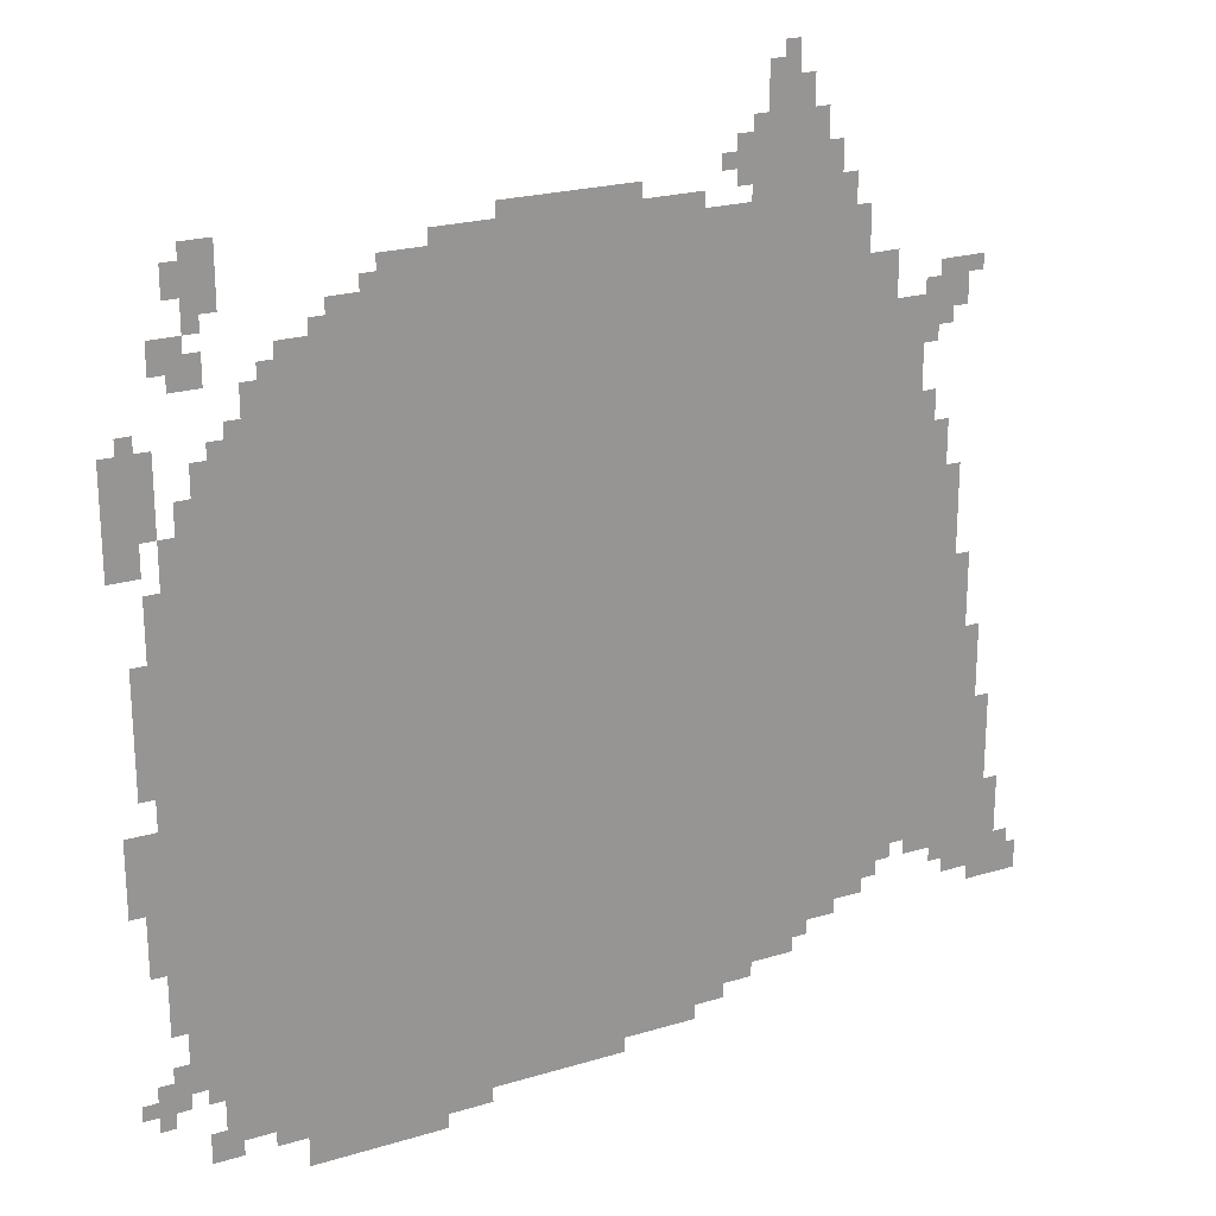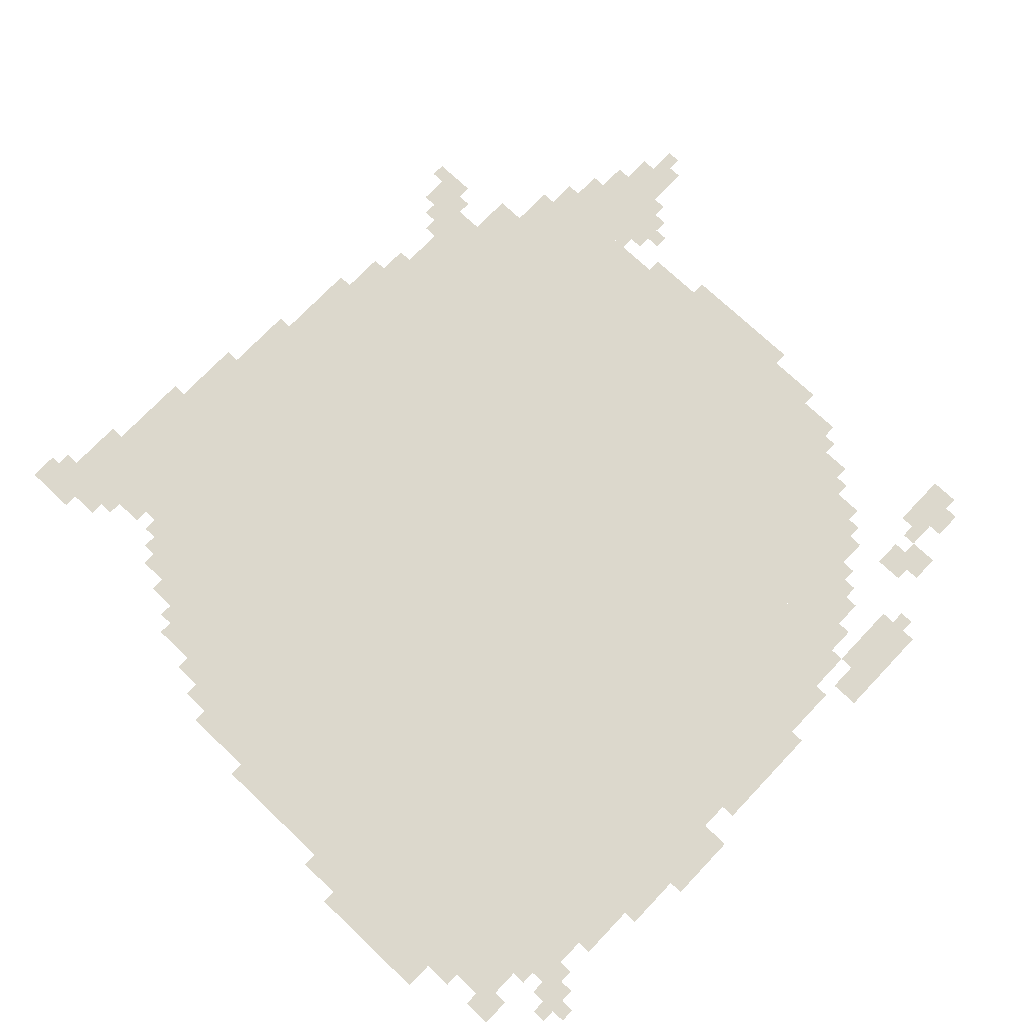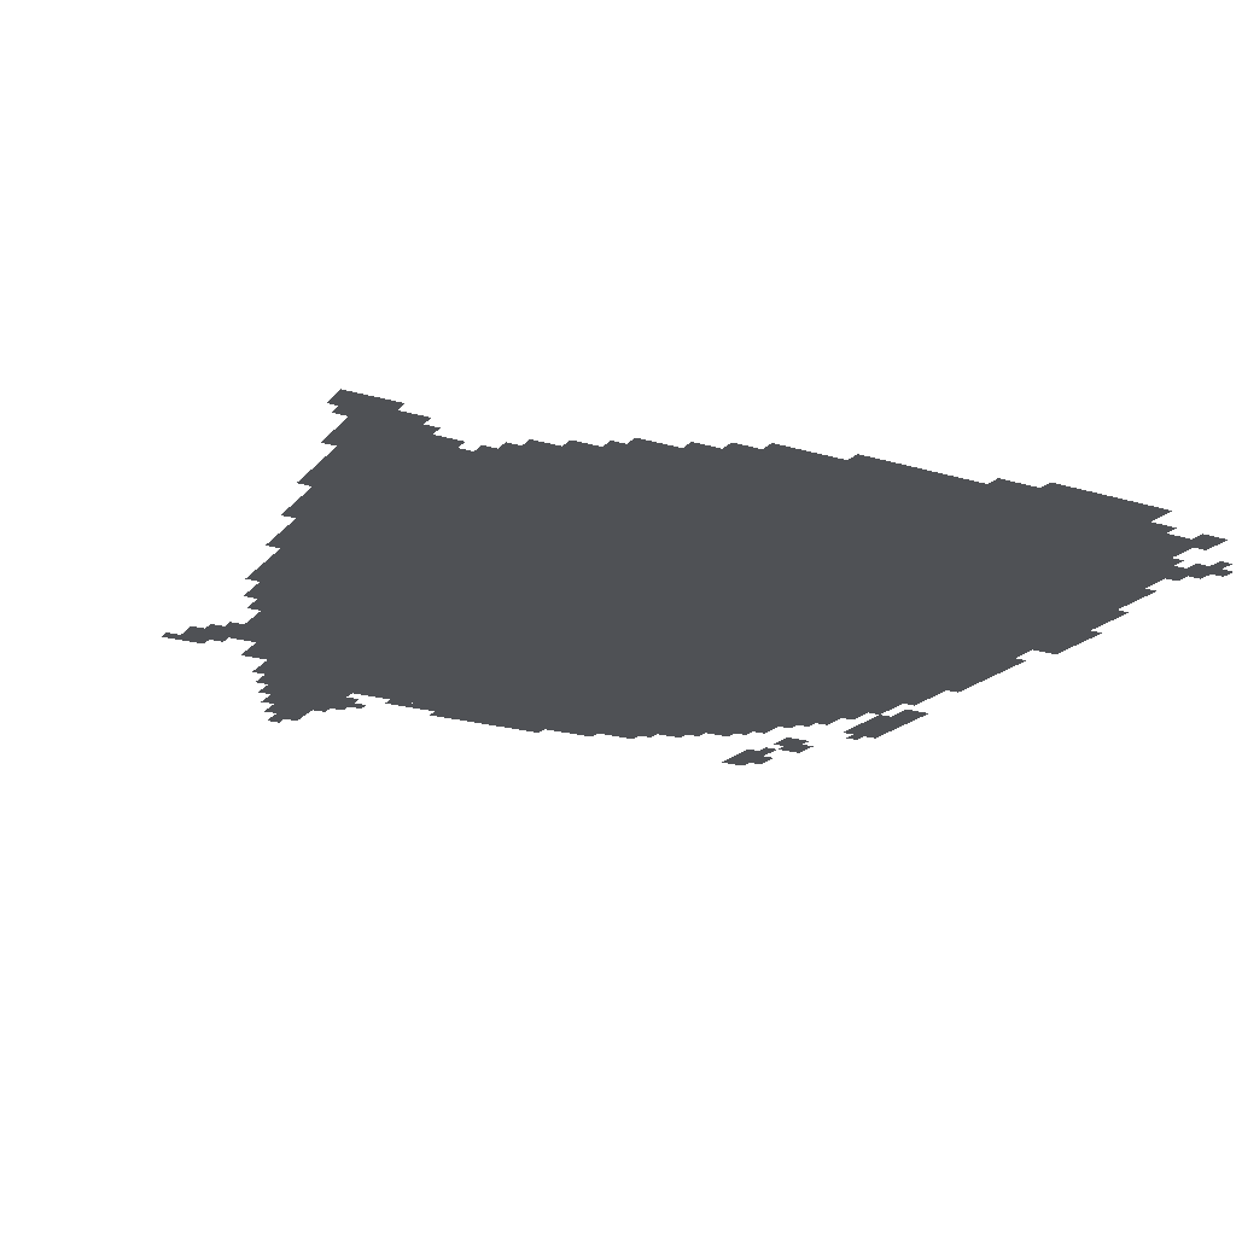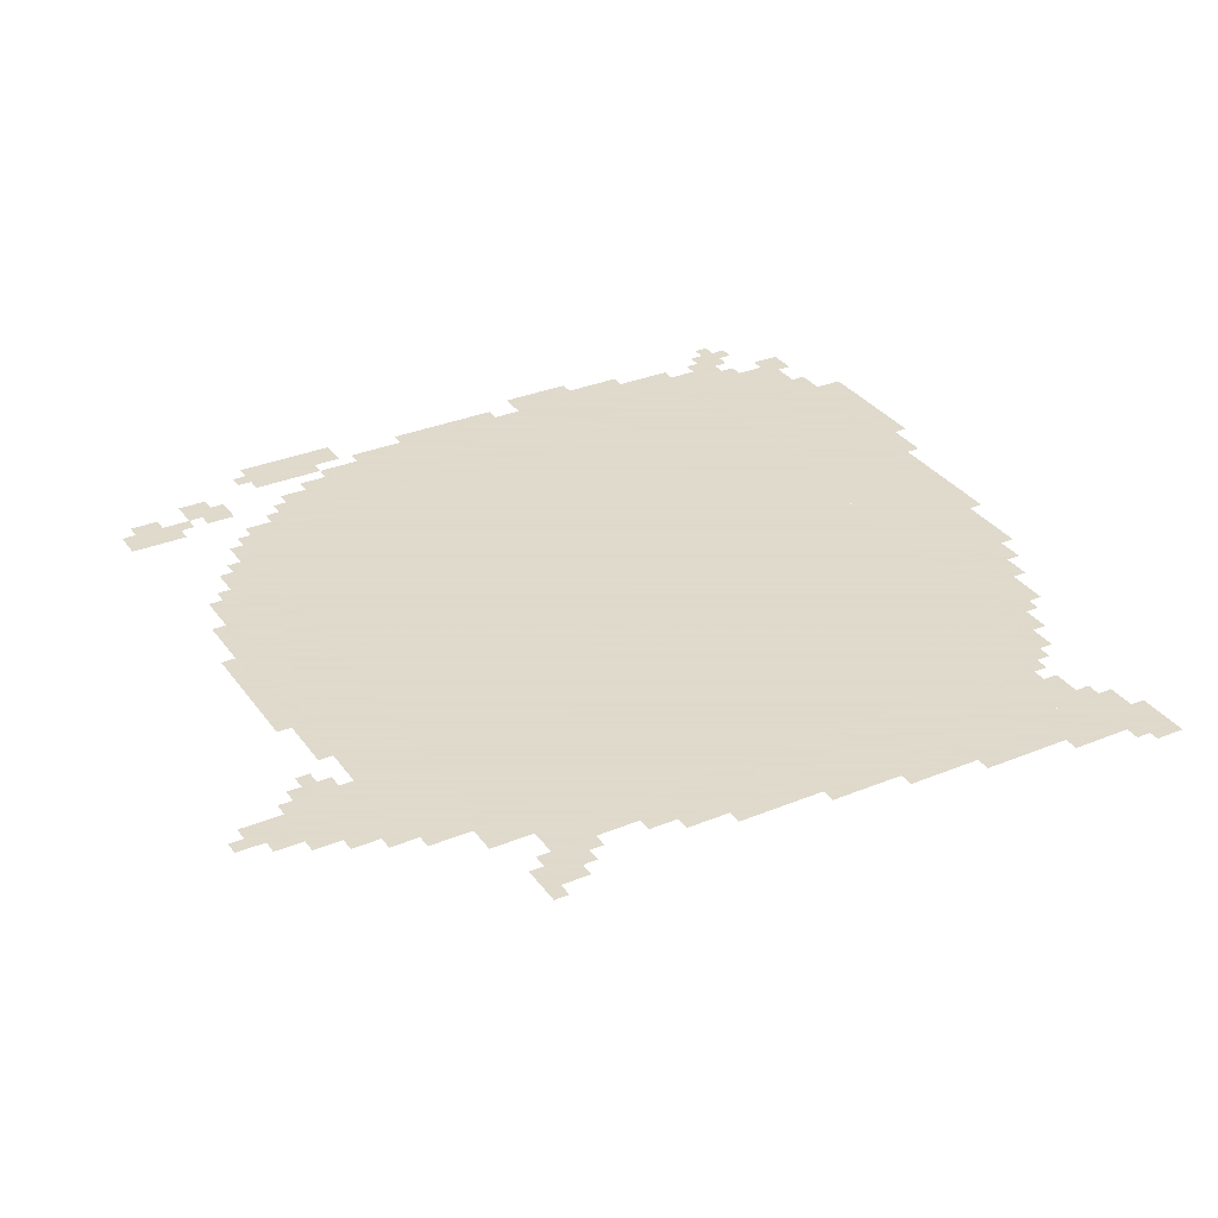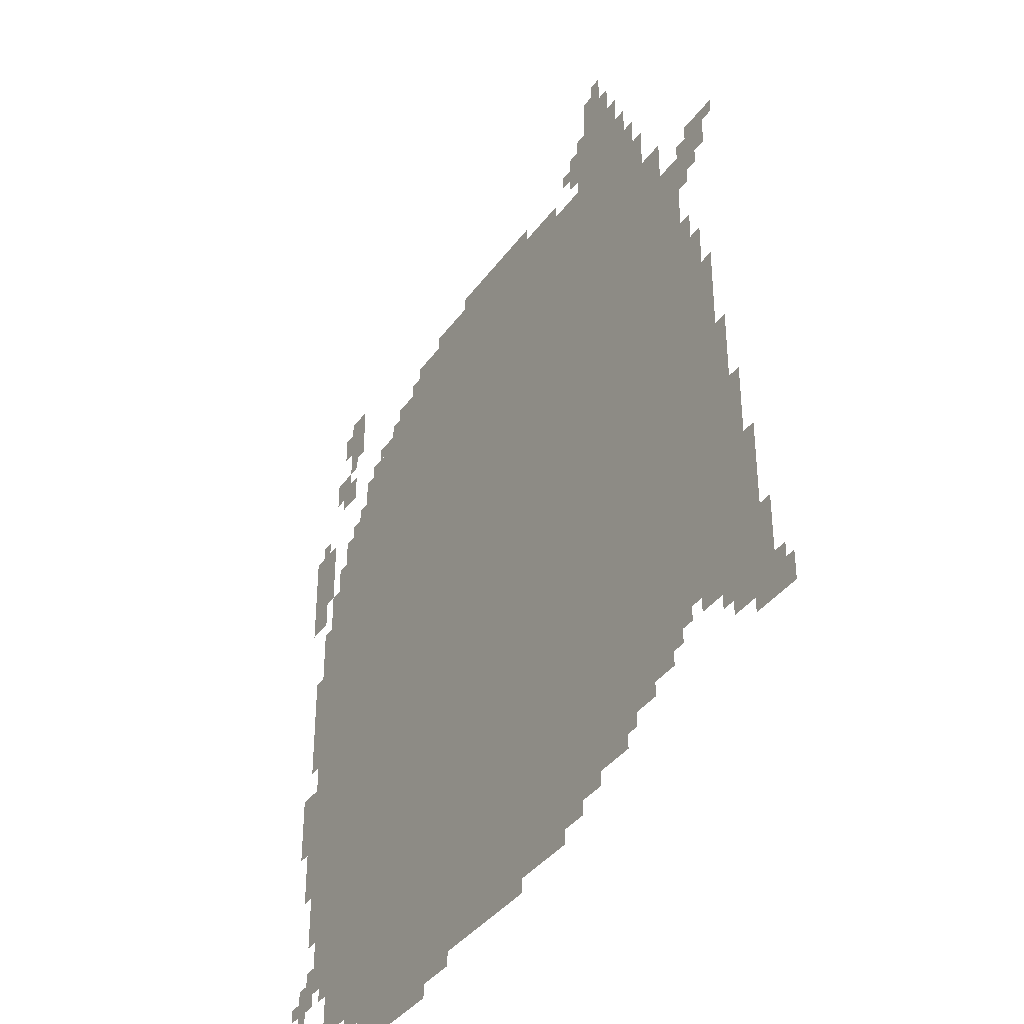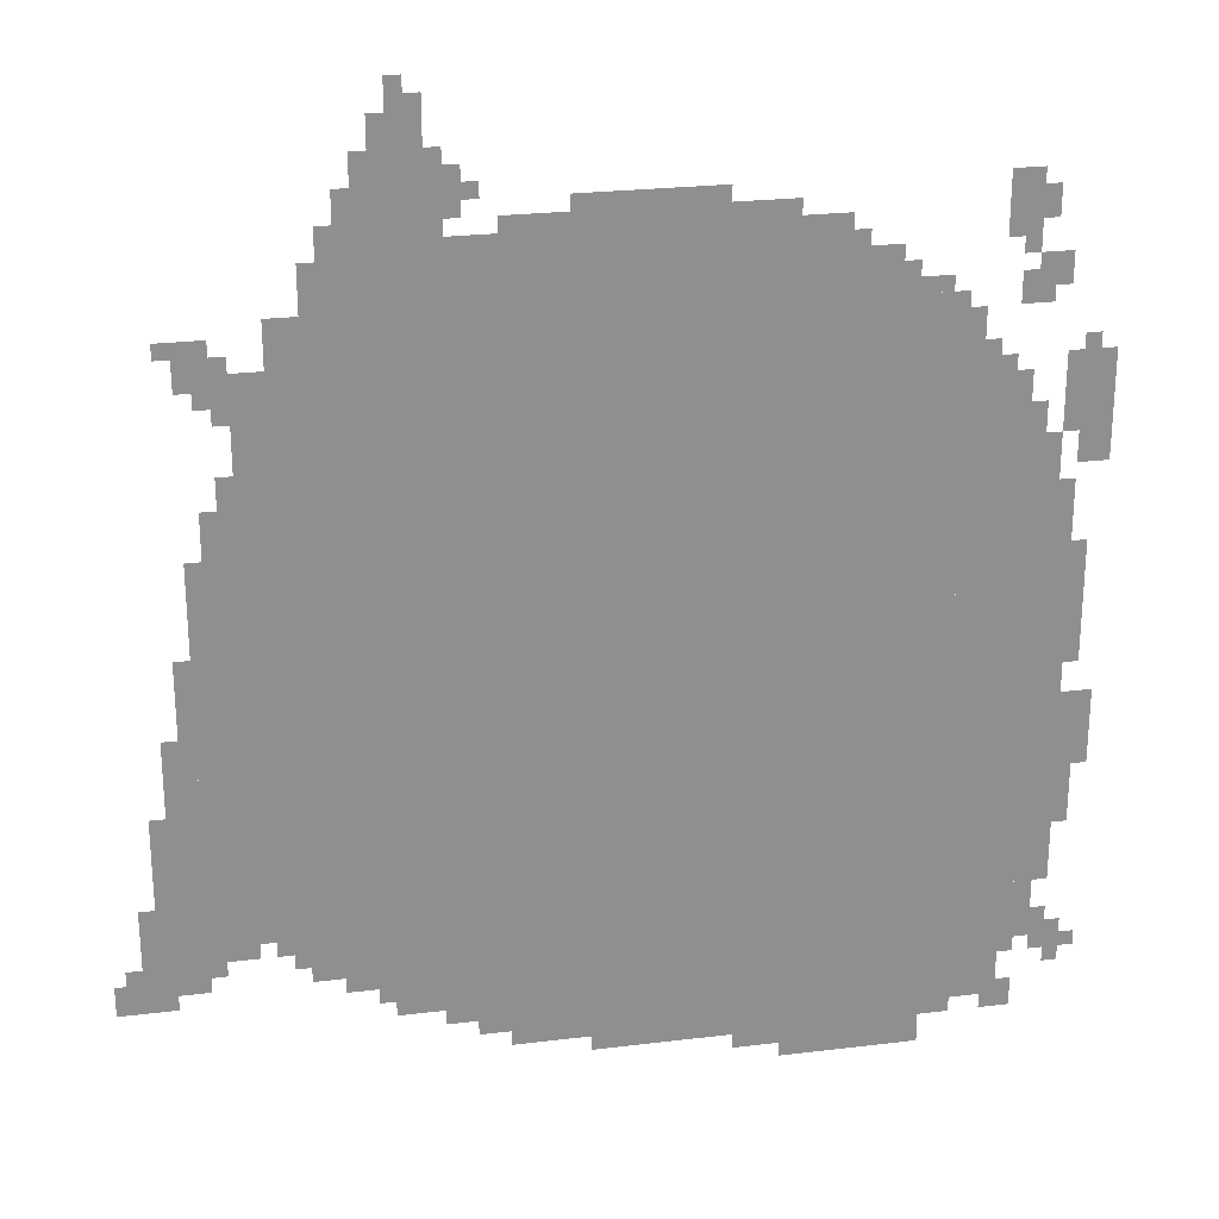
<metadata>
{"format":"obj","ext":"obj","renderer":"f3d","projection":"perspective","resolution":1024,"background":"white","views":[{"elev":22.5,"azim":152.5,"up":"+Y"},{"elev":72.7,"azim":43.5,"up":"+Z"},{"elev":-20.0,"azim":-28.7,"up":"+Z"},{"elev":32.4,"azim":-119.8,"up":"+Z"},{"elev":-37.3,"azim":-121.4,"up":"+Y"},{"elev":24.9,"azim":-11.2,"up":"+Y"}]}
</metadata>
<code>
g ruoyue_2-mesh
v -288 319 0
v -288 1599 0
v -1568 1599 0
v -1568 319 0
v -672 95 0
v -672 319 0
v -1152 319 0
v -1152 95 0
v -192 95 0
v -192 319 0
v -672 319 0
v -672 95 0
v -64 767 0
v -64 1215 0
v -288 1215 0
v -288 767 0
v -64 351 0
v -64 767 0
v -288 767 0
v -288 351 0
v -992 1599 0
v -992 1759 0
v -1472 1759 0
v -1472 1599 0
v -512 1599 0
v -512 1759 0
v -992 1759 0
v -992 1599 0
v -1568 767 0
v -1568 1183 0
v -1728 1183 0
v -1728 767 0
v -1568 383 0
v -1568 767 0
v -1728 767 0
v -1728 383 0
v -160 1215 0
v -160 1439 0
v -288 1439 0
v -288 1215 0
v -1248 1759 0
v -1248 1919 0
v -1408 1919 0
v -1408 1759 0
v -1728 479 0
v -1728 671 0
v -1824 671 0
v -1824 479 0
v -1728 287 0
v -1728 479 0
v -1824 479 0
v -1824 287 0
v 0 1311 0
v 0 1471 0
v -96 1471 0
v -96 1311 0
v -320 0 0
v -320 95 0
v -480 95 0
v -480 0 0
v -96 223 0
v -96 351 0
v -192 351 0
v -192 223 0
v -1280 191 0
v -1280 319 0
v -1376 319 0
v -1376 191 0
v -480 0 0
v -480 95 0
v -608 95 0
v -608 0 0
v -1568 1343 0
v -1568 1535 0
v -1632 1535 0
v -1632 1343 0
v -1568 1183 0
v -1568 1343 0
v -1632 1343 0
v -1632 1183 0
v -736 1759 0
v -736 1823 0
v -896 1823 0
v -896 1759 0
v -416 1599 0
v -416 1695 0
v -512 1695 0
v -512 1599 0
v -160 1695 0
v -160 1823 0
v -224 1823 0
v -224 1695 0
v -896 1759 0
v -896 1823 0
v -1024 1823 0
v -1024 1759 0
v -1216 223 0
v -1216 319 0
v -1280 319 0
v -1280 223 0
v -1280 1919 0
v -1280 2015 0
v -1344 2015 0
v -1344 1919 0
v -1632 1183 0
v -1632 1279 0
v -1696 1279 0
v -1696 1183 0
v -96 1215 0
v -96 1311 0
v -160 1311 0
v -160 1215 0
v -1632 1503 0
v -1632 1567 0
v -1728 1567 0
v -1728 1503 0
v -1152 223 0
v -1152 319 0
v -1216 319 0
v -1216 223 0
v -800 63 0
v -800 95 0
v -992 95 0
v -992 63 0
v -608 63 0
v -608 95 0
v -800 95 0
v -800 63 0
v -1152 127 0
v -1152 223 0
v -1216 223 0
v -1216 127 0
v 0 671 0
v 0 767 0
v -64 767 0
v -64 671 0
v -1728 671 0
v -1728 831 0
v -1760 831 0
v -1760 671 0
v -1728 831 0
v -1728 991 0
v -1760 991 0
v -1760 831 0
v 0 1247 0
v 0 1311 0
v -64 1311 0
v -64 1247 0
v 0 607 0
v 0 671 0
v -64 671 0
v -64 607 0
v -96 1599 0
v -96 1663 0
v -160 1663 0
v -160 1599 0
v -1856 255 0
v -1856 319 0
v -1911 319 0
v -1911 255 0
v -32 191 0
v -32 255 0
v -96 255 0
v -96 191 0
v -32 831 0
v -32 959 0
v -64 959 0
v -64 831 0
v -1824 351 0
v -1824 479 0
v -1856 479 0
v -1856 351 0
v -1216 159 0
v -1216 223 0
v -1280 223 0
v -1280 159 0
v -32 959 0
v -32 1087 0
v -64 1087 0
v -64 959 0
v -1824 255 0
v -1824 351 0
v -1856 351 0
v -1856 255 0
v -160 127 0
v -160 223 0
v -192 223 0
v -192 127 0
v -1760 735 0
v -1760 831 0
v -1792 831 0
v -1792 735 0
v -1376 287 0
v -1376 319 0
v -1472 319 0
v -1472 287 0
v -1632 351 0
v -1632 383 0
v -1696 383 0
v -1696 351 0
v -608 31 0
v -608 63 0
v -672 63 0
v -672 31 0
v -1376 255 0
v -1376 287 0
v -1440 287 0
v -1440 255 0
v -1664 1567 0
v -1664 1599 0
v -1728 1599 0
v -1728 1567 0
v -320 1599 0
v -320 1631 0
v -384 1631 0
v -384 1599 0
v -192 319 0
v -192 351 0
v -256 351 0
v -256 319 0
v -1344 1919 0
v -1344 1983 0
v -1376 1983 0
v -1376 1919 0
v -1632 1279 0
v -1632 1343 0
v -1664 1343 0
v -1664 1279 0
v -128 1311 0
v -128 1375 0
v -160 1375 0
v -160 1311 0
v -256 63 0
v -256 95 0
v -320 95 0
v -320 63 0
v -128 63 0
v -128 127 0
v -160 127 0
v -160 63 0
v -1632 1439 0
v -1632 1503 0
v -1664 1503 0
v -1664 1439 0
v -160 1567 0
v -160 1631 0
v -192 1631 0
v -192 1567 0
v -128 1727 0
v -128 1791 0
v -160 1791 0
v -160 1727 0
v -224 1439 0
v -224 1503 0
v -256 1503 0
v -256 1439 0
v -1504 1599 0
v -1504 1631 0
v -1568 1631 0
v -1568 1599 0
v -1472 1663 0
v -1472 1727 0
v -1504 1727 0
v -1504 1663 0
v -1088 1759 0
v -1088 1791 0
v -1152 1791 0
v -1152 1759 0
v -1472 1599 0
v -1472 1663 0
v -1504 1663 0
v -1504 1599 0
v -256 1439 0
v -256 1503 0
v -288 1503 0
v -288 1439 0
v -256 1503 0
v -256 1567 0
v -288 1567 0
v -288 1503 0
v -1472 287 0
v -1472 319 0
v -1536 319 0
v -1536 287 0
v -1760 671 0
v -1760 735 0
v -1792 735 0
v -1792 671 0
v -608 1759 0
v -608 1791 0
v -672 1791 0
v -672 1759 0
v -1024 1759 0
v -1024 1791 0
v -1088 1791 0
v -1088 1759 0
v -672 1759 0
v -672 1791 0
v -736 1791 0
v -736 1759 0
v -1408 1791 0
v -1408 1855 0
v -1440 1855 0
v -1440 1791 0
v -1216 1823 0
v -1216 1887 0
v -1248 1887 0
v -1248 1823 0
v -160 63 0
v -160 127 0
v -192 127 0
v -192 63 0
v -32 479 0
v -32 543 0
v -64 543 0
v -64 479 0
v -32 543 0
v -32 607 0
v -64 607 0
v -64 543 0
v -1568 351 0
v -1568 383 0
v -1600 383 0
v -1600 351 0
v -128 1567 0
v -128 1599 0
v -160 1599 0
v -160 1567 0
v -32 1471 0
v -32 1503 0
v -64 1503 0
v -64 1471 0
v -192 1439 0
v -192 1471 0
v -224 1471 0
v -224 1439 0
v -1664 1471 0
v -1664 1503 0
v -1696 1503 0
v -1696 1471 0
v -1696 319 0
v -1696 351 0
v -1728 351 0
v -1728 319 0
v -1792 255 0
v -1792 287 0
v -1824 287 0
v -1824 255 0
v -1856 319 0
v -1856 351 0
v -1888 351 0
v -1888 319 0
v -64 255 0
v -64 287 0
v -96 287 0
v -96 255 0
v -1376 223 0
v -1376 255 0
v -1408 255 0
v -1408 223 0
v -32 159 0
v -32 191 0
v -64 191 0
v -64 159 0
v -128 191 0
v -128 223 0
v -160 223 0
v -160 191 0
v 0 191 0
v 0 223 0
v -32 223 0
v -32 191 0
v -384 1631 0
v -384 1663 0
v -416 1663 0
v -416 1631 0
v -1696 351 0
v -1696 383 0
v -1728 383 0
v -1728 351 0
v -256 319 0
v -256 351 0
v -288 351 0
v -288 319 0
v -1440 255 0
v -1440 287 0
v -1472 287 0
v -1472 255 0
v -384 1599 0
v -384 1631 0
v -416 1631 0
v -416 1599 0
v -1216 1791 0
v -1216 1823 0
v -1248 1823 0
v -1248 1791 0
v -1728 1567 0
v -1728 1599 0
v -1760 1599 0
v -1760 1567 0
v -672 31 0
v -672 63 0
v -704 63 0
v -704 31 0
v -1440 1759 0
v -1440 1791 0
v -1472 1791 0
v -1472 1759 0
v -480 1695 0
v -480 1727 0
v -512 1727 0
v -512 1695 0
v -160 1663 0
v -160 1695 0
v -192 1695 0
v -192 1663 0
v -1408 1759 0
v -1408 1791 0
v -1440 1791 0
v -1440 1759 0
v -1312 2015 0
v -1312 2047 0
v -1344 2047 0
v -1344 2015 0
v -1184 1823 0
v -1184 1855 0
v -1216 1855 0
v -1216 1823 0
g ruoyue_2-mesh_0
f 3 2 1
f 1 4 3
f 7 6 5
f 5 8 7
f 11 10 9
f 9 12 11
f 15 14 13
f 13 16 15
f 19 18 17
f 17 20 19
f 23 22 21
f 21 24 23
f 27 26 25
f 25 28 27
f 31 30 29
f 29 32 31
f 35 34 33
f 33 36 35
f 39 38 37
f 37 40 39
f 43 42 41
f 41 44 43
f 47 46 45
f 45 48 47
f 51 50 49
f 49 52 51
f 55 54 53
f 53 56 55
f 59 58 57
f 57 60 59
f 63 62 61
f 61 64 63
f 67 66 65
f 65 68 67
f 71 70 69
f 69 72 71
f 75 74 73
f 73 76 75
f 79 78 77
f 77 80 79
f 83 82 81
f 81 84 83
f 87 86 85
f 85 88 87
f 91 90 89
f 89 92 91
f 95 94 93
f 93 96 95
f 99 98 97
f 97 100 99
f 103 102 101
f 101 104 103
f 107 106 105
f 105 108 107
f 111 110 109
f 109 112 111
f 115 114 113
f 113 116 115
f 119 118 117
f 117 120 119
f 123 122 121
f 121 124 123
f 127 126 125
f 125 128 127
f 131 130 129
f 129 132 131
f 135 134 133
f 133 136 135
f 139 138 137
f 137 140 139
f 143 142 141
f 141 144 143
f 147 146 145
f 145 148 147
f 151 150 149
f 149 152 151
f 155 154 153
f 153 156 155
f 159 158 157
f 157 160 159
f 163 162 161
f 161 164 163
f 167 166 165
f 165 168 167
f 171 170 169
f 169 172 171
f 175 174 173
f 173 176 175
f 179 178 177
f 177 180 179
f 183 182 181
f 181 184 183
f 187 186 185
f 185 188 187
f 191 190 189
f 189 192 191
f 195 194 193
f 193 196 195
f 199 198 197
f 197 200 199
f 203 202 201
f 201 204 203
f 207 206 205
f 205 208 207
f 211 210 209
f 209 212 211
f 215 214 213
f 213 216 215
f 219 218 217
f 217 220 219
f 223 222 221
f 221 224 223
f 227 226 225
f 225 228 227
f 231 230 229
f 229 232 231
f 235 234 233
f 233 236 235
f 239 238 237
f 237 240 239
f 243 242 241
f 241 244 243
f 247 246 245
f 245 248 247
f 251 250 249
f 249 252 251
f 255 254 253
f 253 256 255
f 259 258 257
f 257 260 259
f 263 262 261
f 261 264 263
f 267 266 265
f 265 268 267
f 271 270 269
f 269 272 271
f 275 274 273
f 273 276 275
f 279 278 277
f 277 280 279
f 283 282 281
f 281 284 283
f 287 286 285
f 285 288 287
f 291 290 289
f 289 292 291
f 295 294 293
f 293 296 295
f 299 298 297
f 297 300 299
f 303 302 301
f 301 304 303
f 307 306 305
f 305 308 307
f 311 310 309
f 309 312 311
f 315 314 313
f 313 316 315
f 319 318 317
f 317 320 319
f 323 322 321
f 321 324 323
f 327 326 325
f 325 328 327
f 331 330 329
f 329 332 331
f 335 334 333
f 333 336 335
f 339 338 337
f 337 340 339
f 343 342 341
f 341 344 343
f 347 346 345
f 345 348 347
f 351 350 349
f 349 352 351
f 355 354 353
f 353 356 355
f 359 358 357
f 357 360 359
f 363 362 361
f 361 364 363
f 367 366 365
f 365 368 367
f 371 370 369
f 369 372 371
f 375 374 373
f 373 376 375
f 379 378 377
f 377 380 379
f 383 382 381
f 381 384 383
f 387 386 385
f 385 388 387
f 391 390 389
f 389 392 391
f 395 394 393
f 393 396 395
f 399 398 397
f 397 400 399
f 403 402 401
f 401 404 403
f 407 406 405
f 405 408 407
f 411 410 409
f 409 412 411
f 415 414 413
f 413 416 415
f 419 418 417
f 417 420 419
f 423 422 421
f 421 424 423
f 427 426 425
f 425 428 427

</code>
